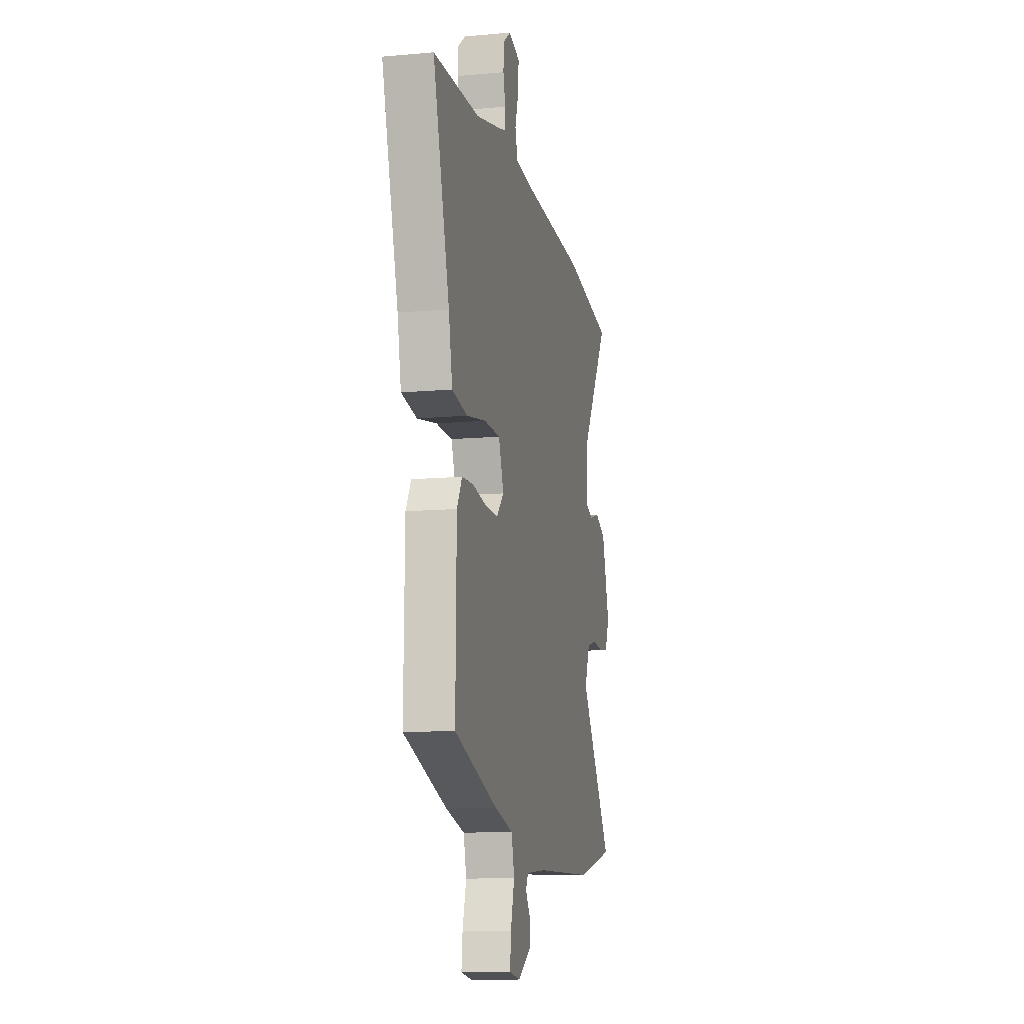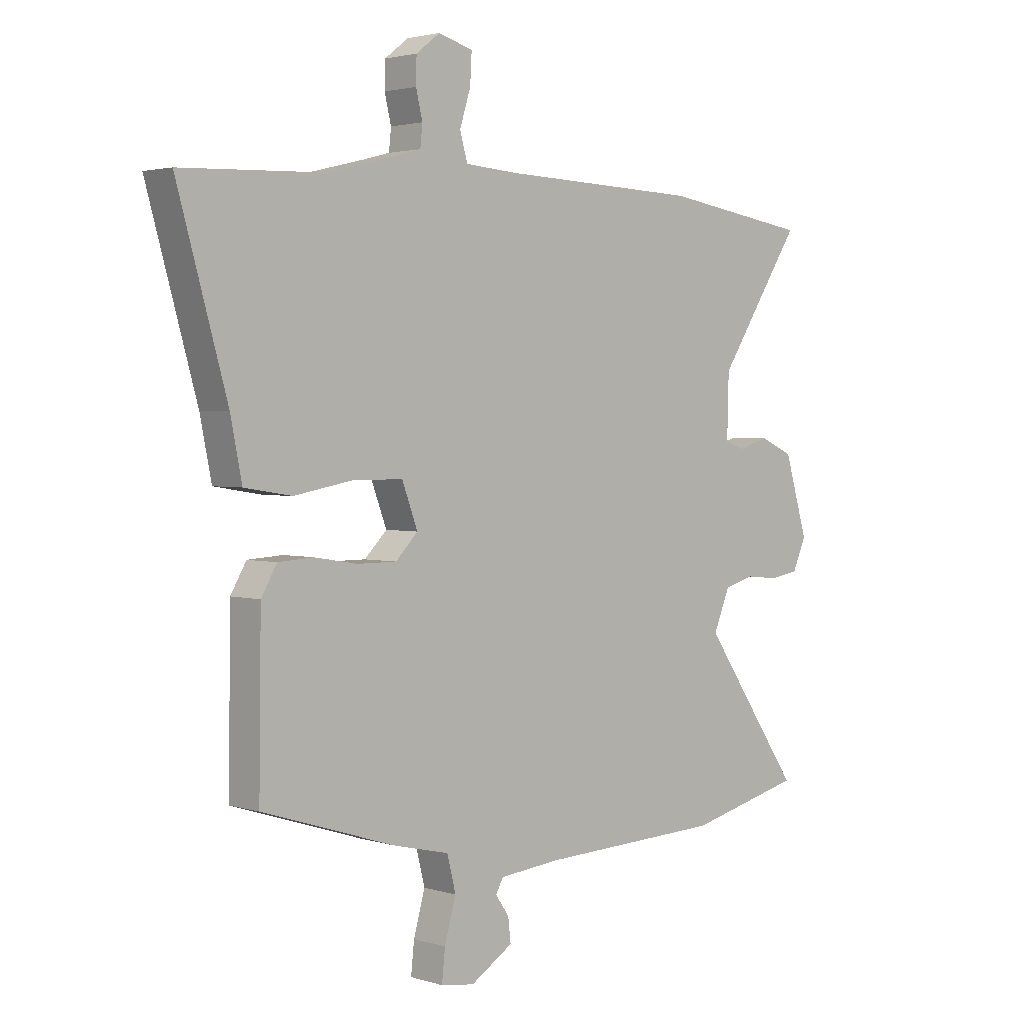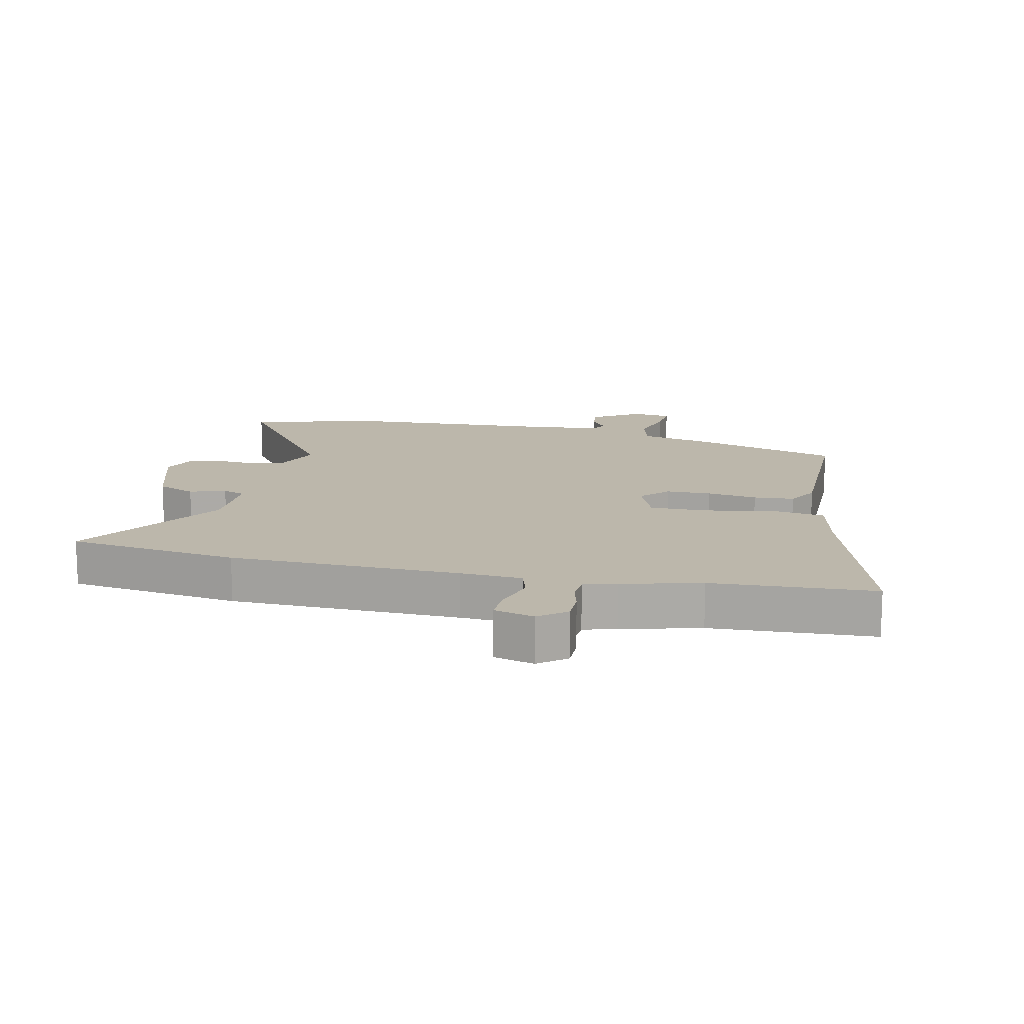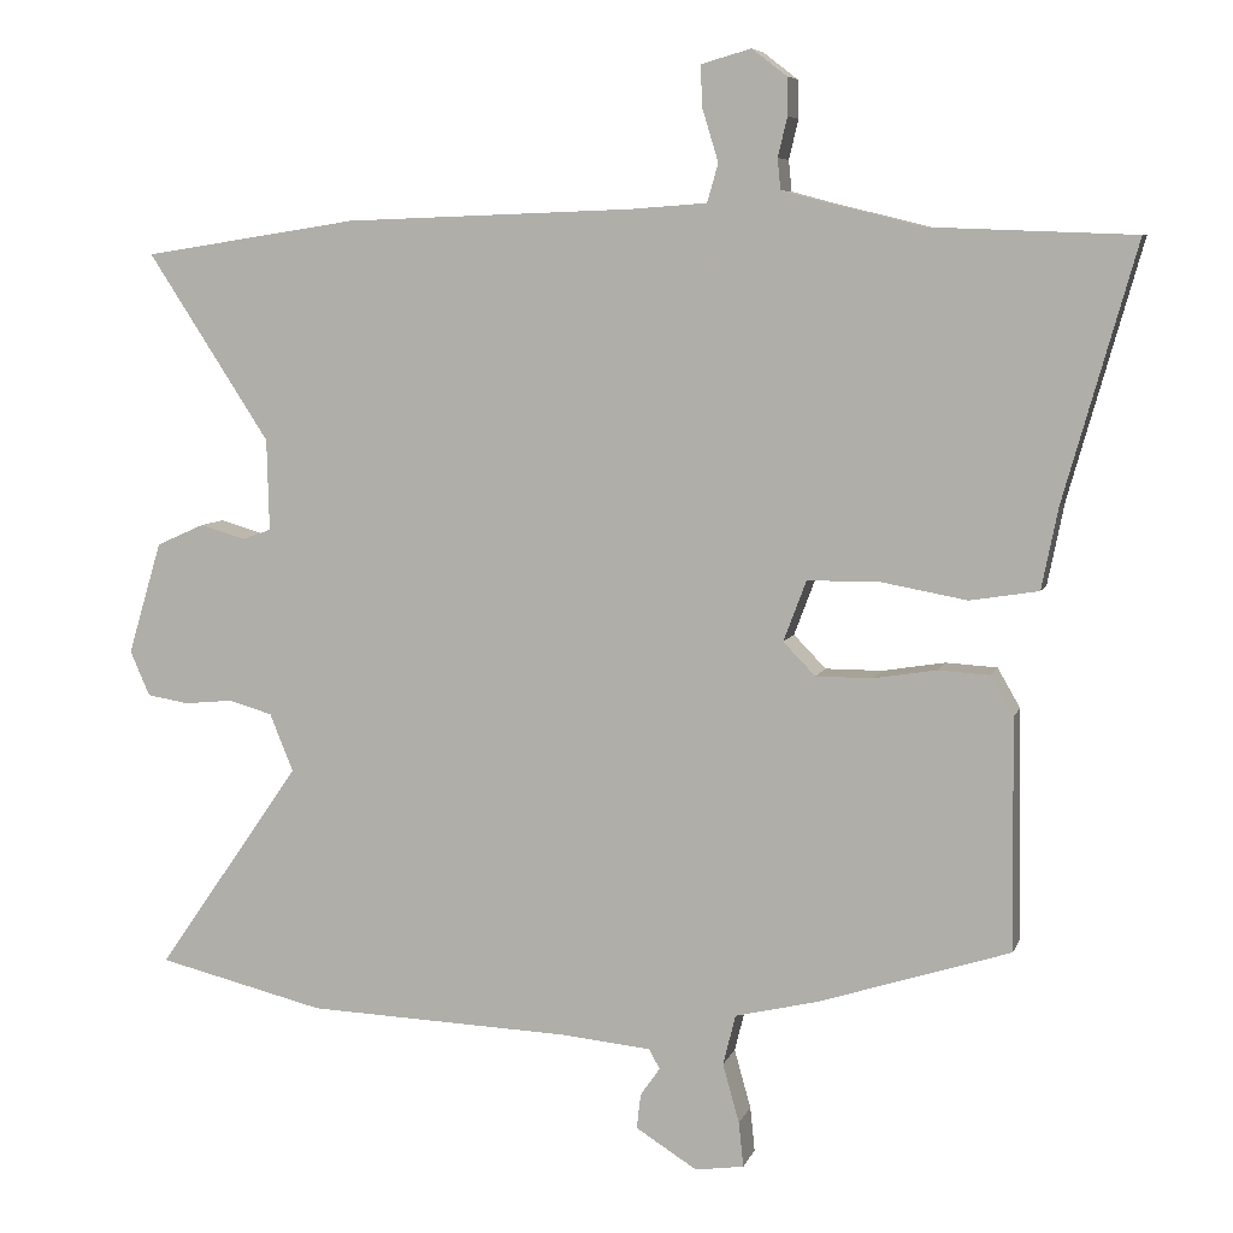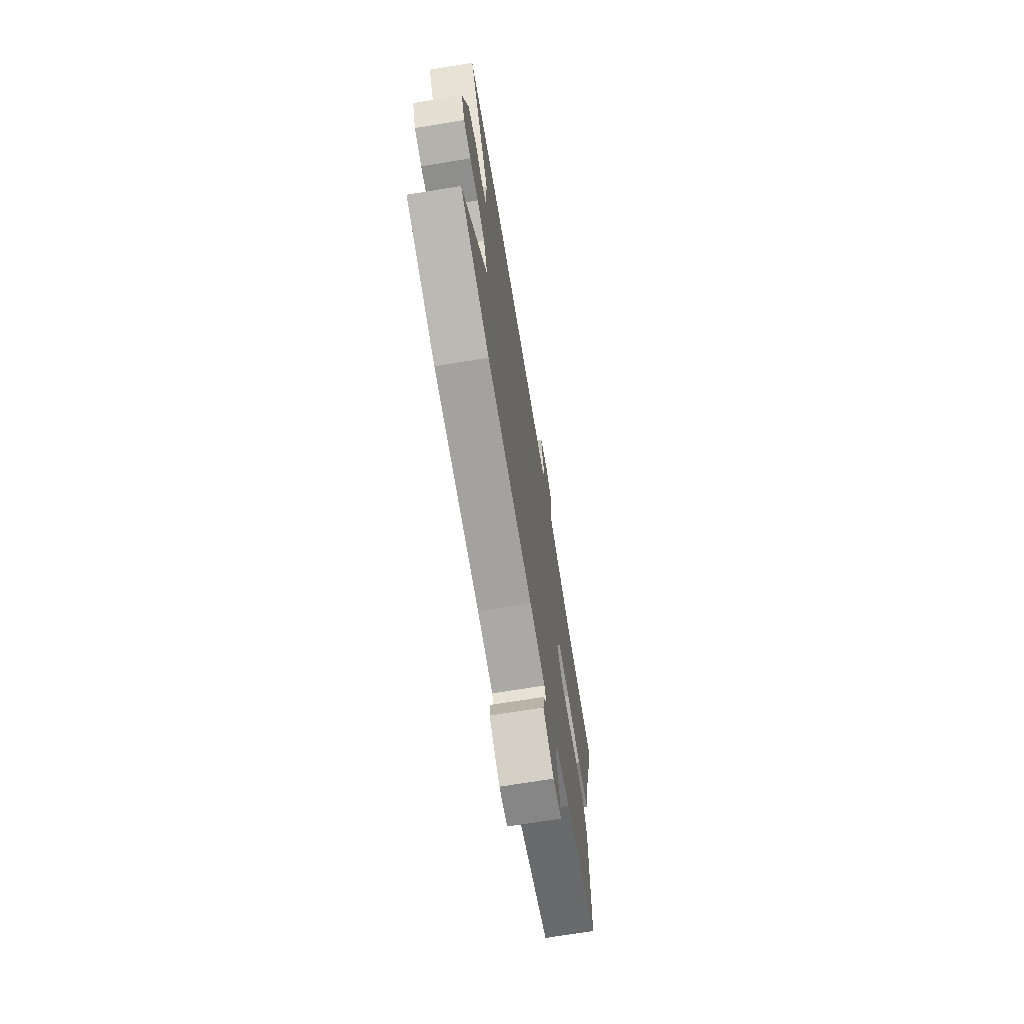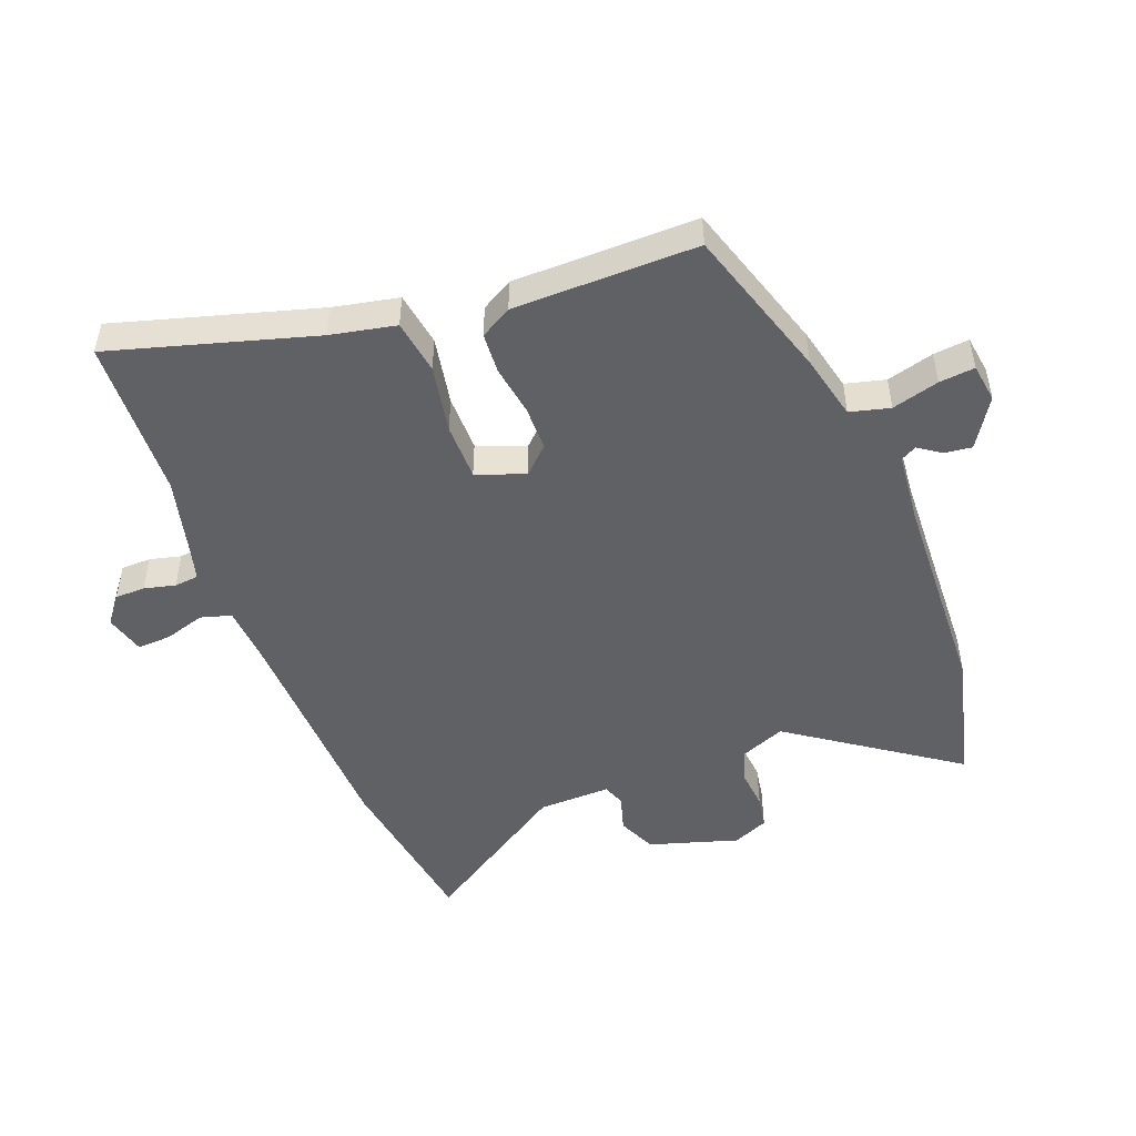
<metadata>
{"format":"obj","ext":"obj","renderer":"f3d","projection":"perspective","resolution":1024,"background":"white","views":[{"elev":-12.0,"azim":102.1,"up":"+Z"},{"elev":2.6,"azim":136.6,"up":"+Z"},{"elev":14.4,"azim":11.7,"up":"+Y"},{"elev":6.9,"azim":14.6,"up":"+Z"},{"elev":-70.2,"azim":-80.7,"up":"+Z"},{"elev":-49.2,"azim":110.8,"up":"+Y"}]}
</metadata>
<code>
v 0.337 0.07 0.506
v 0.596 0.07 0.496
v 0.504 0.07 0.172
v 0.483 0.07 0.068
v 0.396 0.07 0.054
v 0.286 0.07 0.074
v 0.195 0.07 0.073
v 0.166 0.07 -0.004
v 0.207 0.07 -0.046
v 0.279 0.07 -0.046
v 0.359 0.07 -0.033
v 0.424 0.07 -0.037
v 0.453 0.07 -0.087
v 0.457 0.07 -0.381
v 0.213 0.07 -0.459
v 0.108 0.07 -0.484
v 0.092 0.07 -0.548
v 0.113 0.07 -0.623
v 0.119 0.07 -0.68
v 0.057 0.07 -0.689
v -0.021 0.07 -0.64
v -0.016 0.07 -0.596
v 0.009 0.07 -0.56
v -0.005 0.07 -0.535
v -0.119 0.07 -0.524
v -0.455 0.07 -0.511
v -0.668 0.07 -0.459
v -0.485 0.07 -0.195
v -0.515 0.07 -0.122
v -0.57 0.07 -0.106
v -0.632 0.07 -0.112
v -0.685 0.07 -0.103
v -0.71 0.07 -0.046
v -0.667 0.07 0.097
v -0.606 0.07 0.124
v -0.548 0.07 0.107
v -0.512 0.07 0.12
v -0.515 0.07 0.236
v -0.67 0.07 0.474
v -0.397 0.07 0.516
v -0.031 0.07 0.529
v 0.067 0.07 0.536
v 0.081 0.07 0.585
v 0.061 0.07 0.65
v 0.058 0.07 0.704
v 0.122 0.07 0.722
v 0.166 0.07 0.688
v 0.167 0.07 0.64
v 0.155 0.07 0.59
v 0.159 0.07 0.551
v 0.211 0.07 0.537
v 0.337 0 0.506
v 0.596 0 0.496
v 0.504 0 0.172
v 0.483 0 0.068
v 0.396 0 0.054
v 0.286 0 0.074
v 0.195 0 0.073
v 0.166 0 -0.004
v 0.207 0 -0.046
v 0.279 0 -0.046
v 0.359 0 -0.033
v 0.424 0 -0.037
v 0.453 0 -0.087
v 0.457 0 -0.381
v 0.213 0 -0.459
v 0.108 0 -0.484
v 0.092 0 -0.548
v 0.113 0 -0.623
v 0.119 0 -0.68
v 0.057 0 -0.689
v -0.021 0 -0.64
v -0.016 0 -0.596
v 0.009 0 -0.56
v -0.005 0 -0.535
v -0.119 0 -0.524
v -0.455 0 -0.511
v -0.668 0 -0.459
v -0.485 0 -0.195
v -0.515 0 -0.122
v -0.57 0 -0.106
v -0.632 0 -0.112
v -0.685 0 -0.103
v -0.71 0 -0.046
v -0.667 0 0.097
v -0.606 0 0.124
v -0.548 0 0.107
v -0.512 0 0.12
v -0.515 0 0.236
v -0.67 0 0.474
v -0.397 0 0.516
v -0.031 0 0.529
v 0.067 0 0.536
v 0.081 0 0.585
v 0.061 0 0.65
v 0.058 0 0.704
v 0.122 0 0.722
v 0.166 0 0.688
v 0.167 0 0.64
v 0.155 0 0.59
v 0.159 0 0.551
v 0.211 0 0.537
f 47 48 49
f 46 47 49
f 45 46 49
f 44 45 49
f 43 44 49
f 42 43 49 50
f 38 39 40 41
f 37 38 41 42
f 34 35 36
f 33 34 36
f 32 33 36
f 31 32 36
f 30 31 36
f 29 30 36 37
f 42 50 51
f 37 42 51
f 29 37 51
f 28 29 51
f 21 22 23
f 20 21 23
f 19 20 23
f 18 19 23
f 17 18 23
f 16 17 23 24
f 14 15 16
f 13 14 16
f 12 13 16
f 11 12 16
f 10 11 16
f 16 24 25
f 10 16 25
f 9 10 25
f 3 4 5 6
f 3 6 7
f 2 3 7
f 1 2 7
f 51 1 7 8
f 26 27 28
f 25 26 28
f 9 25 28
f 8 9 28
f 8 28 51
f 100 99 98
f 100 98 97
f 100 97 96
f 100 96 95
f 100 95 94
f 101 100 94 93
f 92 91 90 89
f 93 92 89 88
f 87 86 85
f 87 85 84
f 87 84 83
f 87 83 82
f 87 82 81
f 88 87 81 80
f 102 101 93
f 102 93 88
f 102 88 80
f 102 80 79
f 74 73 72
f 74 72 71
f 74 71 70
f 74 70 69
f 74 69 68
f 75 74 68 67
f 67 66 65
f 67 65 64
f 67 64 63
f 67 63 62
f 67 62 61
f 76 75 67
f 76 67 61
f 76 61 60
f 57 56 55 54
f 58 57 54
f 58 54 53
f 58 53 52
f 59 58 52 102
f 79 78 77
f 79 77 76
f 79 76 60
f 79 60 59
f 102 79 59
f 1 52 53 2
f 2 53 54 3
f 3 54 55 4
f 4 55 56 5
f 5 56 57 6
f 6 57 58 7
f 7 58 59 8
f 8 59 60 9
f 9 60 61 10
f 10 61 62 11
f 11 62 63 12
f 12 63 64 13
f 13 64 65 14
f 14 65 66 15
f 15 66 67 16
f 16 67 68 17
f 17 68 69 18
f 18 69 70 19
f 19 70 71 20
f 20 71 72 21
f 21 72 73 22
f 22 73 74 23
f 23 74 75 24
f 24 75 76 25
f 25 76 77 26
f 26 77 78 27
f 27 78 79 28
f 28 79 80 29
f 29 80 81 30
f 30 81 82 31
f 31 82 83 32
f 32 83 84 33
f 33 84 85 34
f 34 85 86 35
f 35 86 87 36
f 36 87 88 37
f 37 88 89 38
f 38 89 90 39
f 39 90 91 40
f 40 91 92 41
f 41 92 93 42
f 42 93 94 43
f 43 94 95 44
f 44 95 96 45
f 45 96 97 46
f 46 97 98 47
f 47 98 99 48
f 48 99 100 49
f 49 100 101 50
f 50 101 102 51
f 51 102 52 1

</code>
